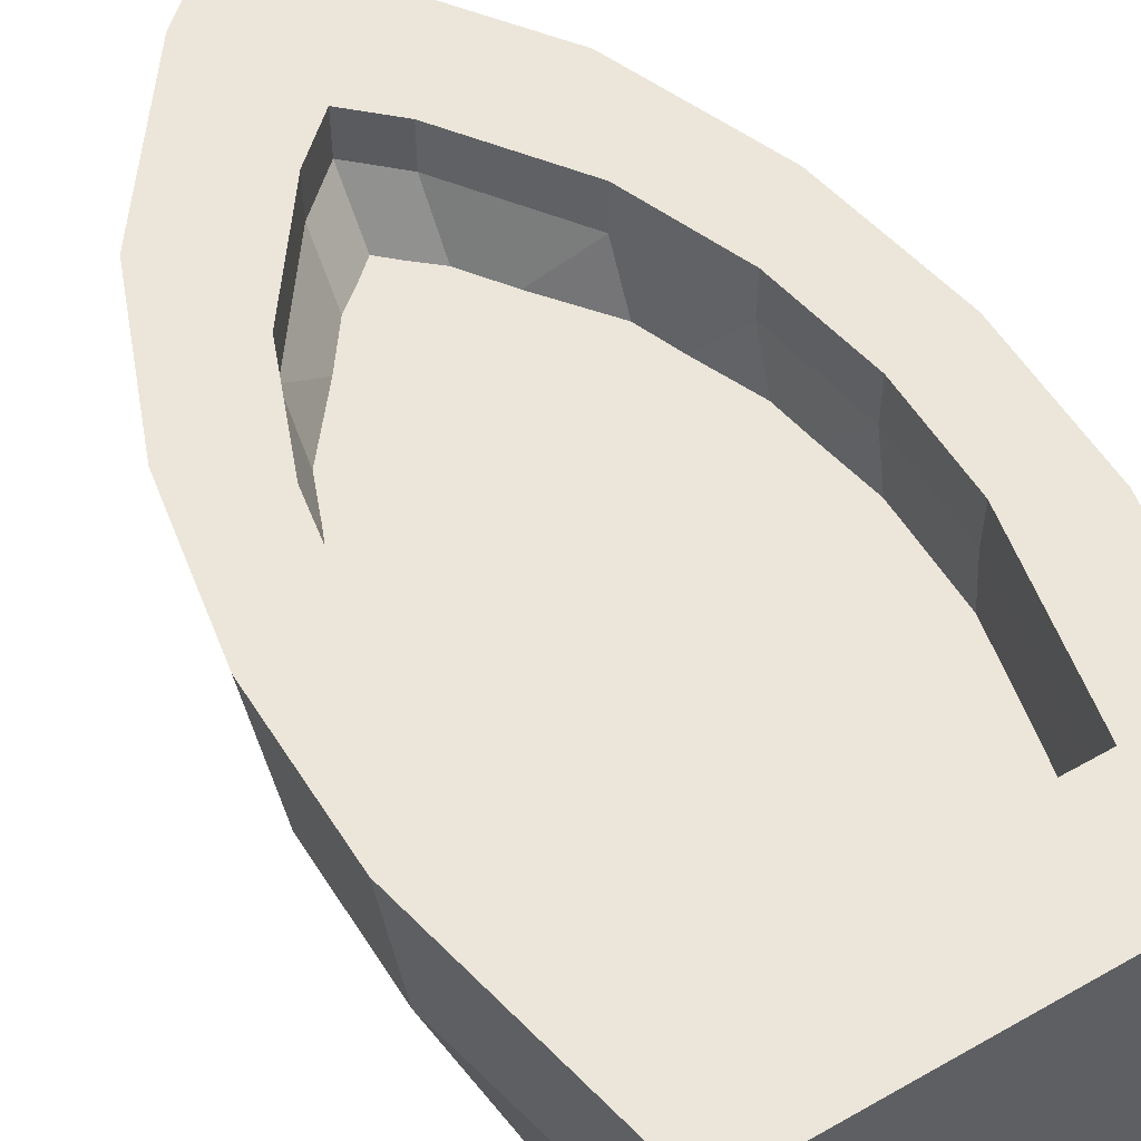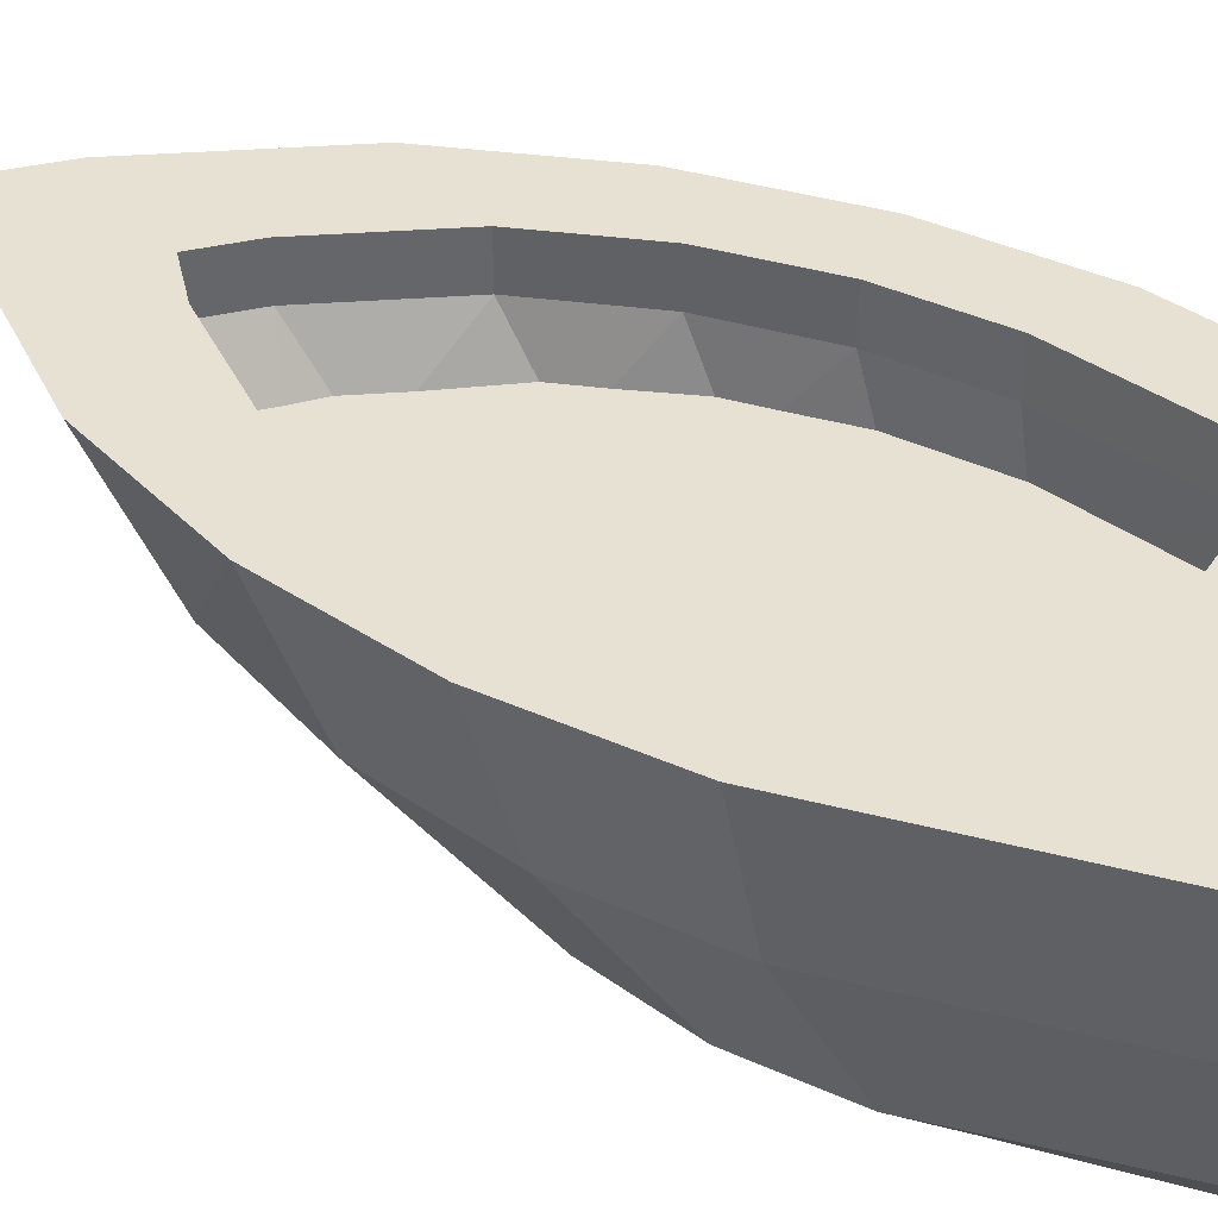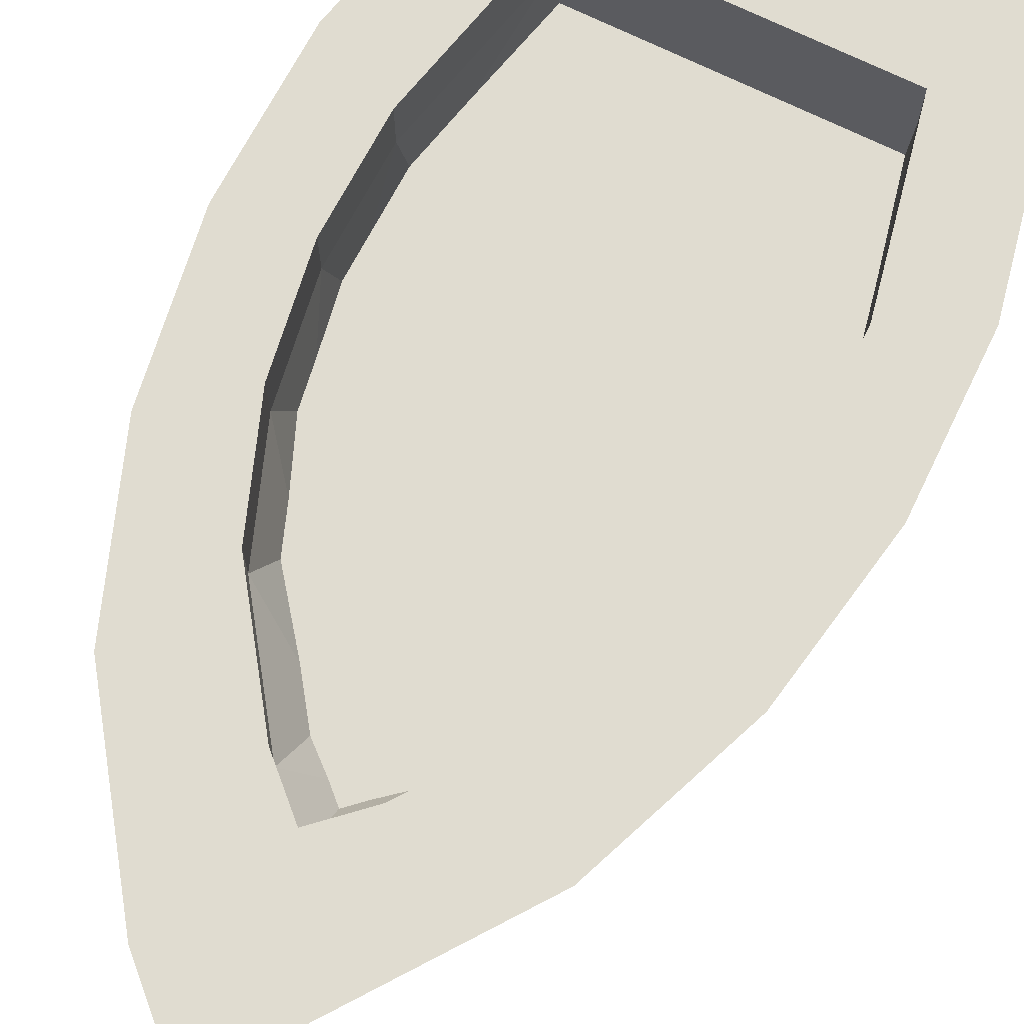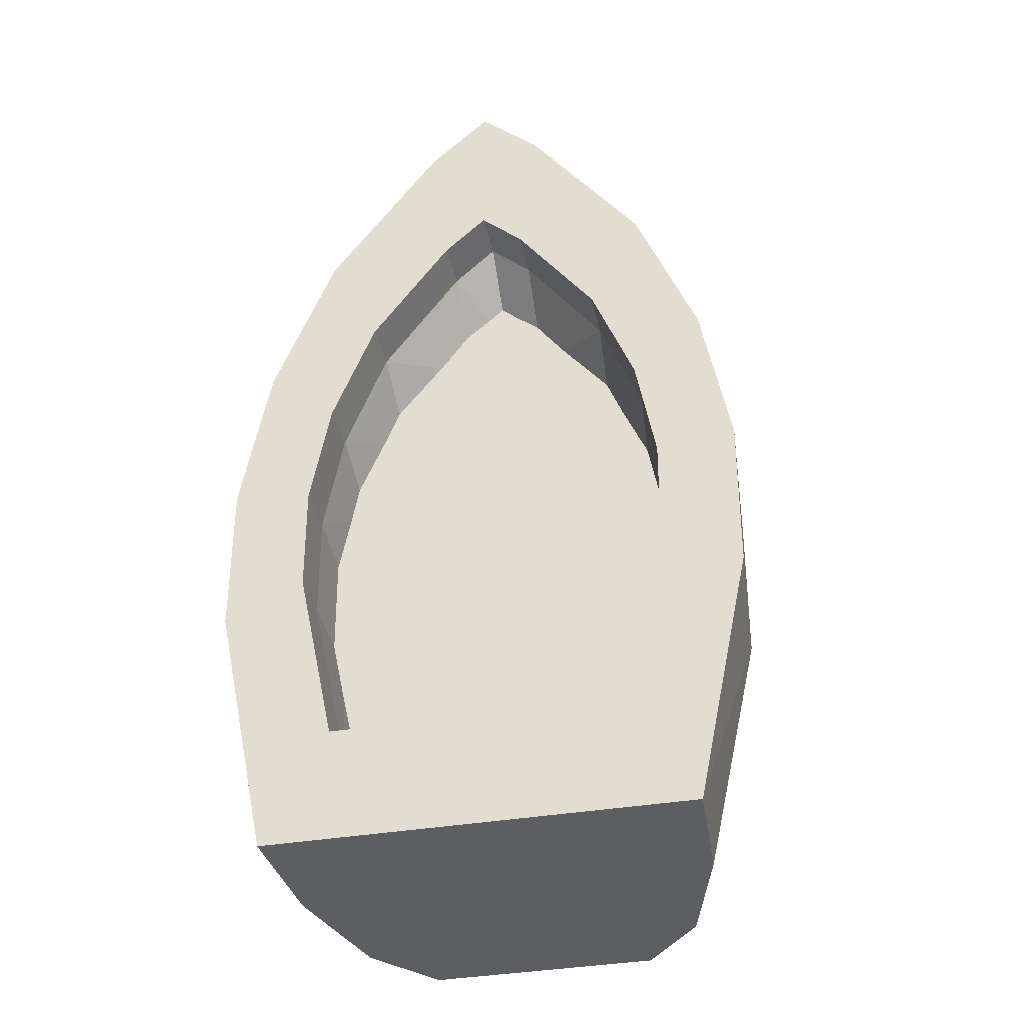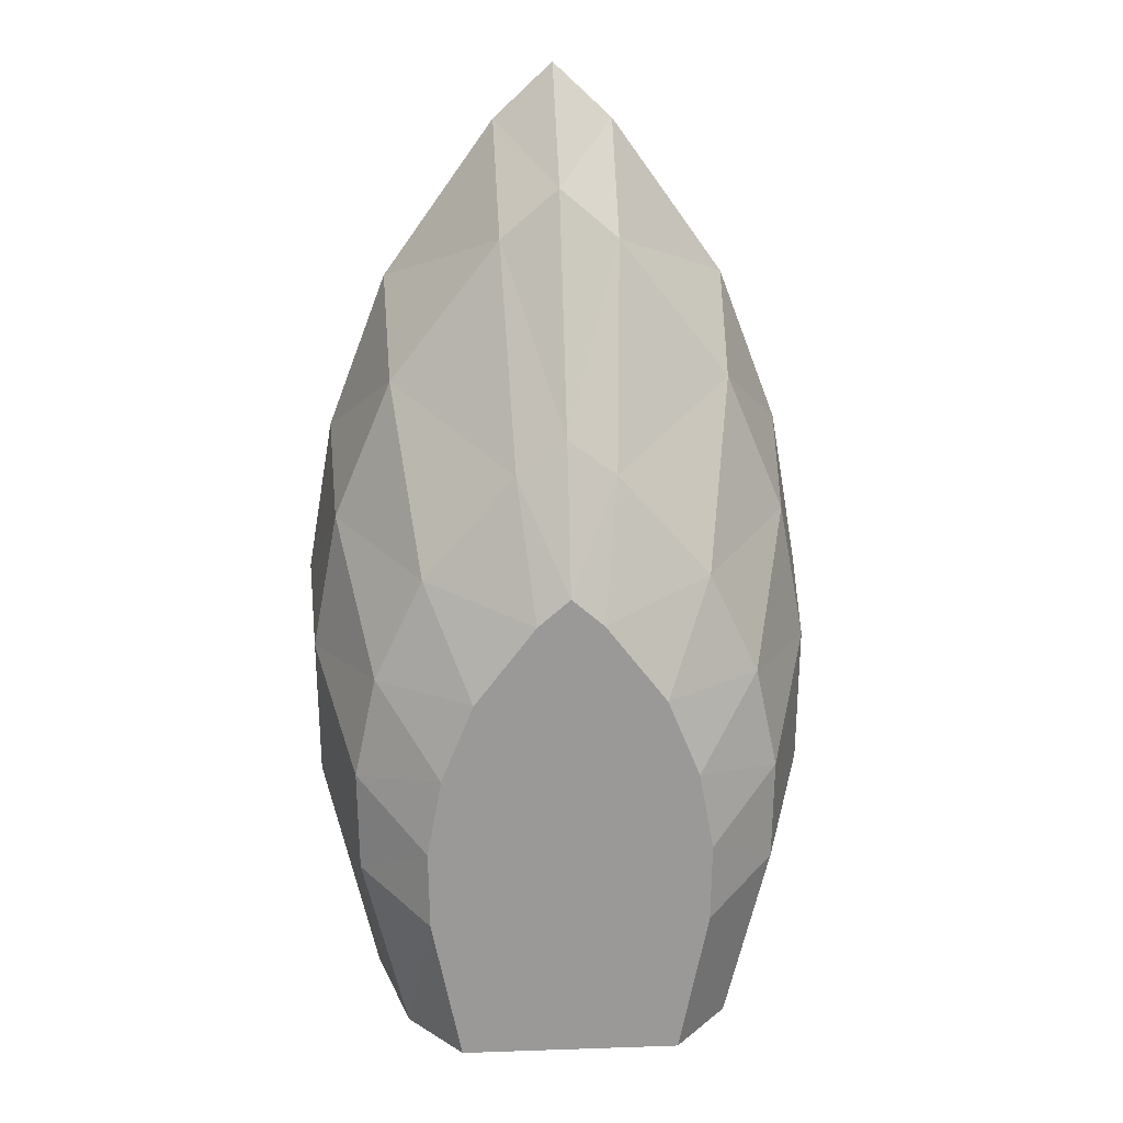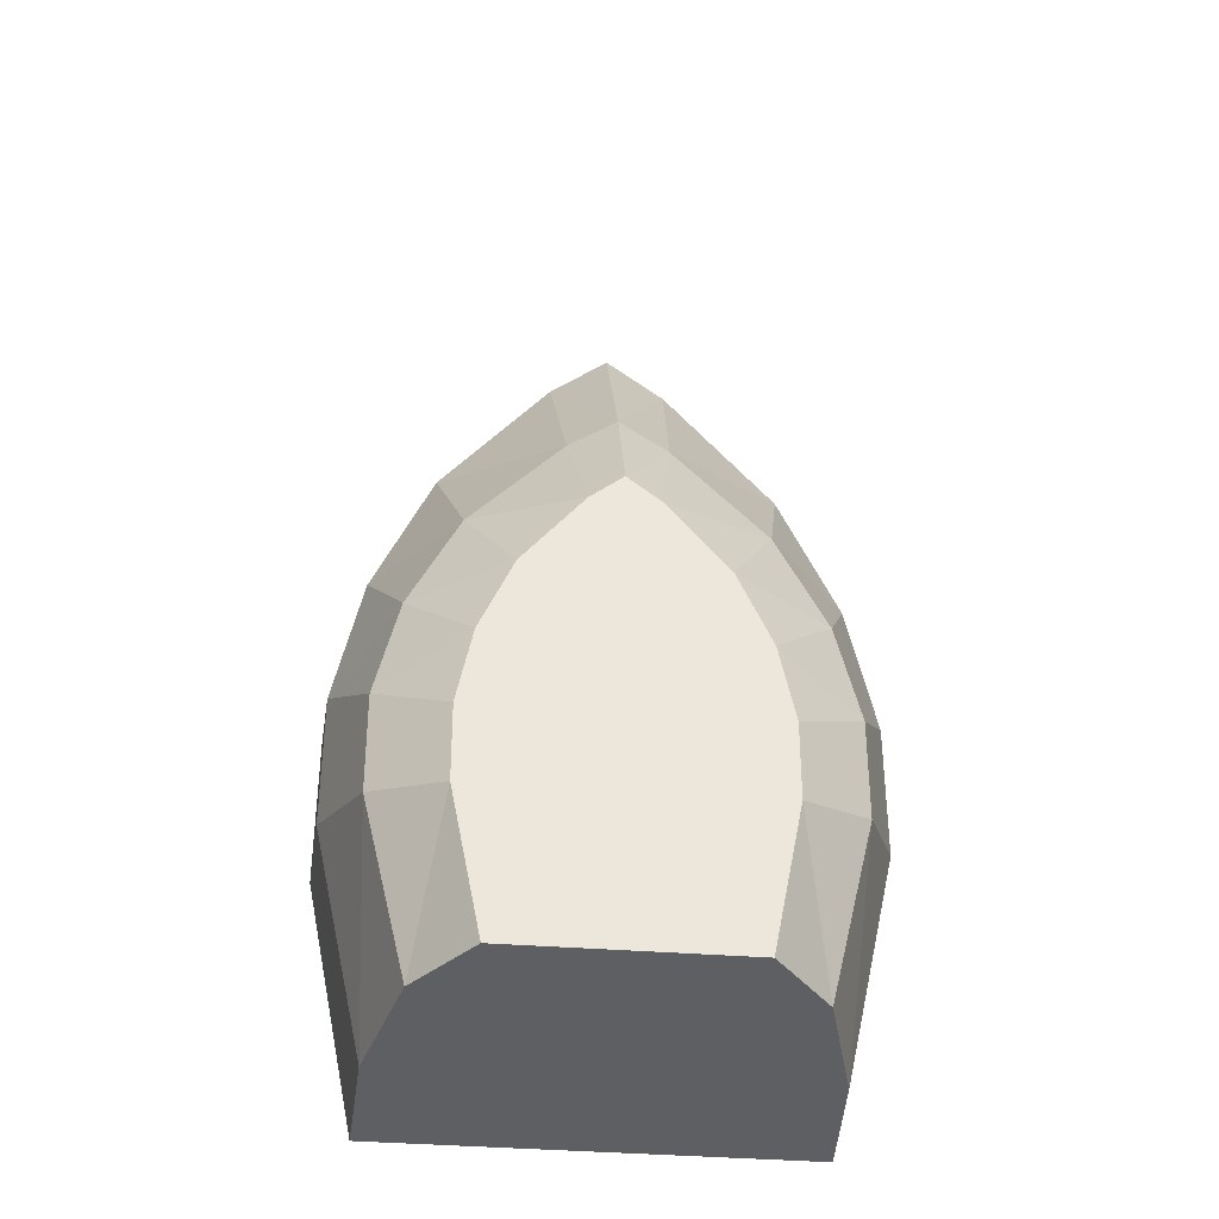
<metadata>
{"format":"obj","ext":"obj","renderer":"f3d","projection":"perspective","resolution":1024,"background":"white","views":[{"elev":54.2,"azim":148.9,"up":"+Y"},{"elev":38.6,"azim":120.3,"up":"+Y"},{"elev":69.6,"azim":26.6,"up":"+Y"},{"elev":-38.2,"azim":-167.9,"up":"+Z"},{"elev":21.2,"azim":-3.4,"up":"+Z"},{"elev":-41.3,"azim":-5.2,"up":"+Z"}]}
</metadata>
<code>
o 船本体_Cube
v 0 1.96 6.645
v 0 1.372 4.652
v 0 -1.174 0.9341
v 0 -1.678 1.334
v -1.683 1.372 -3.138
v -2.404 1.96 -4.482
v -1.292 -1.678 -4.482
v -0.9044 -1.174 -3.138
v 2.404 1.96 -4.482
v 1.683 1.372 -3.138
v 0.9044 -1.174 -3.138
v 1.292 -1.678 -4.482
v 0.2652 -1.174 0.7031
v 0.3788 -1.678 1.004
v -0.705 1.96 5.989
v -0.4935 1.372 4.192
v 0.705 1.96 5.989
v 0.4935 1.372 4.192
v -0.2652 -1.174 0.7031
v -0.3788 -1.678 1.004
v 0 1.96 -4.482
v 0 1.372 -3.138
v 0 -1.678 -4.482
v 0 -1.174 -3.138
v 0 -1.678 1.004
v 0 -1.174 0.7031
v 1.146 -1.174 -1.917
v 0 1.96 5.989
v -2.133 1.372 -1.02
v 1.637 -1.678 -2.739
v 2.133 1.372 -1.02
v -3.047 1.96 -1.457
v 3.047 1.96 -1.457
v -1.146 -1.174 -1.917
v -1.637 -1.678 -2.739
v 0 -1.174 -1.917
v 0 -1.678 -2.739
v 1.925 1.372 1.586
v -1.034 -1.174 -0.607
v 1.034 -1.174 -0.607
v 2.75 1.96 2.266
v -1.477 -1.678 -0.8672
v -1.925 1.372 1.586
v 1.477 -1.678 -0.8672
v 0 -1.174 -0.607
v -2.75 1.96 2.266
v 1.155 -1.174 -1.262
v 0 -1.678 -0.8672
v -2.149 1.372 0.2831
v 0 -1.174 -1.262
v 2.149 1.372 0.2831
v 1.65 -1.678 -1.803
v -3.07 1.96 0.4045
v -1.155 -1.174 -1.262
v 0 -1.678 -1.803
v 1.427 1.372 2.889
v -0.767 -1.174 0.04802
v 3.07 1.96 0.4045
v 0.767 -1.174 0.04802
v -1.65 -1.678 -1.803
v -1.427 1.372 2.889
v 2.039 1.96 4.127
v 0 -1.174 0.04802
v -1.096 -1.678 0.06859
v 0 -0.6361 2.054
v 1.356 -0.6361 -3.137
v 1.096 -1.678 0.06859
v -2.039 1.96 4.127
v -1.356 -0.6361 -3.137
v 0 -1.678 0.06859
v -0.3975 -0.6361 1.754
v 0.3975 -0.6361 1.754
v 0 -0.6361 -3.137
v 0 -0.9087 2.934
v 1.718 -0.6361 -1.644
v 1.937 -0.9087 -4.482
v -1.718 -0.6361 -1.644
v -1.937 -0.9087 -4.482
v -0.5679 -0.9087 2.506
v -1.55 -0.6361 0.05516
v 1.55 -0.6361 0.05516
v 0.5679 -0.9087 2.506
v 1.731 -0.6361 -0.7943
v 0 -0.9087 -4.482
v 2.454 -0.9087 -2.348
v -1.731 -0.6361 -0.7943
v -2.454 -0.9087 -2.348
v -1.15 -0.6361 0.9046
v 1.15 -0.6361 0.9046
v -2.215 -0.9087 0.0788
v 1.629 0.368 -3.138
v 2.215 -0.9087 0.0788
v 0 0.368 3.811
v 2.473 -0.9087 -1.135
v -1.629 0.368 -3.138
v -2.473 -0.9087 -1.135
v -1.643 -0.9087 1.292
v -0.4777 0.368 3.404
v 1.643 -0.9087 1.292
v 0.4777 0.368 3.404
v 0 0.368 -3.138
v 2.327 0.5257 -4.482
v 2.065 0.368 -1.212
v 0 0.5257 5.444
v -2.065 0.368 -1.212
v -2.327 0.5257 -4.482
v -1.863 0.368 1.096
v -0.6824 0.5257 4.863
v 0.6824 0.5257 4.863
v 1.863 0.368 1.096
v 0 0.5257 -4.482
v 2.08 0.368 -0.05785
v 2.95 0.5257 -1.731
v -2.08 0.368 -0.05785
v -1.382 0.368 2.25
v -2.95 0.5257 -1.731
v -2.661 0.5257 1.566
v 1.382 0.368 2.25
v 2.661 0.5257 1.566
v 2.972 0.5257 -0.08265
v -2.972 0.5257 -0.08265
v -1.974 0.5257 3.215
v 1.974 0.5257 3.215
v 2.04 1.96 -1.457
v 1.683 1.96 -3.138
v 0 1.96 -3.138
v -2.04 1.96 -1.457
v -1.683 1.96 -3.138
v -2.149 1.96 0.2831
v -2.128 1.96 0.4045
v -2.133 1.96 -1.02
v 2.128 1.96 0.4045
v 2.149 1.96 0.2831
v 2.133 1.96 -1.02
v 0.54 1.96 4.127
v 1.665 1.96 2.266
v 1.427 1.96 2.889
v -0.54 1.96 4.127
v -1.665 1.96 2.266
v -1.427 1.96 2.889
v 1.925 1.96 1.586
v -1.925 1.96 1.586
v 0 1.96 4.652
v -0.4935 1.96 4.192
v 0.4935 1.96 4.192
v 2.249 0.3645 -3.906
v 2.249 0.7498 -3.906
v 0.1574 0.3645 4.967
v 0.1574 0.7498 4.967
v -2.249 0.3645 -3.906
v -2.249 0.7498 -3.906
v -0.1574 0.3645 4.967
v -0.1574 0.7498 4.967
v 2.249 0.3645 1.47
v 2.249 0.7498 1.47
v -2.249 0.3645 1.47
v -2.249 0.7498 1.47
f 21 126 125
f 21 102 111
f 17 104 109
f 37 7 23
f 116 6 106
f 104 15 108
f 4 20 25
f 62 109 123
f 1 17 28
f 1 28 15
f 4 25 14
f 37 12 30
f 106 21 111
f 128 21 6
f 129 131 53
f 55 30 52
f 9 113 102
f 121 32 116
f 55 35 37
f 33 124 134
f 41 136 137
f 64 48 70
f 122 46 117
f 67 48 44
f 68 138 140
f 58 119 120
f 33 120 113
f 58 132 141
f 42 55 48
f 117 53 121
f 44 55 52
f 46 139 142
f 15 143 144
f 14 70 67
f 108 68 122
f 20 70 25
f 62 135 145
f 41 123 119
f 92 67 44
f 20 97 64
f 42 96 60
f 85 52 30
f 94 44 52
f 64 90 42
f 60 87 35
f 76 30 12
f 7 84 23
f 99 14 67
f 4 79 20
f 35 78 7
f 82 4 14
f 84 12 23
f 119 99 92
f 79 122 97
f 90 121 96
f 113 94 85
f 120 92 94
f 97 117 90
f 96 116 87
f 102 85 76
f 78 111 84
f 123 82 99
f 74 108 79
f 87 106 78
f 109 74 82
f 111 76 84
f 22 128 5
f 91 22 101
f 93 18 100
f 36 8 34
f 5 105 95
f 93 16 2
f 3 26 19
f 56 100 18
f 18 143 145
f 49 129 130
f 3 13 26
f 11 36 27
f 95 22 5
f 31 134 124
f 61 140 138
f 27 50 47
f 103 10 91
f 114 29 49
f 50 34 54
f 5 128 127
f 29 129 49
f 45 57 63
f 43 115 107
f 59 45 63
f 10 126 22
f 110 51 112
f 112 31 103
f 43 142 139
f 39 50 54
f 49 107 114
f 40 50 45
f 56 137 136
f 31 133 134
f 13 63 26
f 98 61 16
f 19 63 57
f 18 145 135
f 118 38 110
f 81 59 89
f 19 88 71
f 39 86 80
f 75 47 83
f 83 40 81
f 57 80 88
f 54 77 86
f 66 27 75
f 73 8 24
f 89 13 72
f 3 71 65
f 34 69 77
f 72 3 65
f 73 11 66
f 110 89 118
f 71 115 98
f 114 80 86
f 83 103 75
f 112 81 110
f 88 107 115
f 86 105 114
f 91 75 103
f 69 101 95
f 118 72 100
f 65 98 93
f 95 77 69
f 100 65 93
f 66 101 73
f 2 144 143
f 38 141 132
f 155 148 154
f 149 152 148
f 157 150 156
f 151 146 150
f 156 146 154
f 155 151 157
f 149 157 153
f 152 154 148
f 153 156 152
f 147 154 146
f 124 33 125
f 33 9 125
f 9 21 125
f 21 9 102
f 17 1 104
f 37 35 7
f 116 32 6
f 104 1 15
f 62 17 109
f 37 23 12
f 106 6 21
f 128 126 21
f 6 32 128
f 32 127 128
f 131 127 32
f 32 53 131
f 53 130 129
f 55 37 30
f 9 33 113
f 121 53 32
f 55 60 35
f 132 58 133
f 58 33 134
f 133 58 134
f 137 135 62
f 62 41 137
f 64 42 48
f 122 68 46
f 67 70 48
f 139 46 140
f 46 68 140
f 58 41 119
f 33 58 120
f 141 136 41
f 41 58 141
f 42 60 55
f 117 46 53
f 44 48 55
f 130 53 142
f 53 46 142
f 138 68 144
f 68 15 144
f 15 28 143
f 14 25 70
f 108 15 68
f 20 64 70
f 145 143 17
f 143 28 17
f 17 62 145
f 41 62 123
f 92 99 67
f 20 79 97
f 42 90 96
f 85 94 52
f 94 92 44
f 64 97 90
f 60 96 87
f 76 85 30
f 7 78 84
f 99 82 14
f 4 74 79
f 35 87 78
f 82 74 4
f 84 76 12
f 119 123 99
f 79 108 122
f 90 117 121
f 113 120 94
f 120 119 92
f 97 122 117
f 96 121 116
f 102 113 85
f 78 106 111
f 123 109 82
f 74 104 108
f 87 116 106
f 109 104 74
f 111 102 76
f 22 126 128
f 91 10 22
f 93 2 18
f 36 24 8
f 5 29 105
f 93 98 16
f 56 118 100
f 18 2 143
f 142 43 130
f 43 49 130
f 11 24 36
f 95 101 22
f 124 125 10
f 10 31 124
f 138 144 16
f 16 61 138
f 27 36 50
f 103 31 10
f 114 105 29
f 50 36 34
f 127 131 29
f 29 5 127
f 29 131 129
f 45 39 57
f 43 61 115
f 59 40 45
f 10 125 126
f 110 38 51
f 112 51 31
f 139 140 61
f 61 43 139
f 39 45 50
f 49 43 107
f 40 47 50
f 136 141 38
f 38 56 136
f 31 51 133
f 13 59 63
f 98 115 61
f 19 26 63
f 135 137 56
f 56 18 135
f 118 56 38
f 81 40 59
f 19 57 88
f 39 54 86
f 75 27 47
f 83 47 40
f 57 39 80
f 54 34 77
f 66 11 27
f 73 69 8
f 89 59 13
f 3 19 71
f 34 8 69
f 72 13 3
f 73 24 11
f 110 81 89
f 71 88 115
f 114 107 80
f 83 112 103
f 112 83 81
f 88 80 107
f 86 77 105
f 91 66 75
f 69 73 101
f 118 89 72
f 65 71 98
f 95 105 77
f 100 72 65
f 66 91 101
f 2 16 144
f 132 133 51
f 51 38 132
f 155 149 148
f 149 153 152
f 157 151 150
f 151 147 146
f 156 150 146
f 155 147 151
f 149 155 157
f 152 156 154
f 153 157 156
f 147 155 154

</code>
